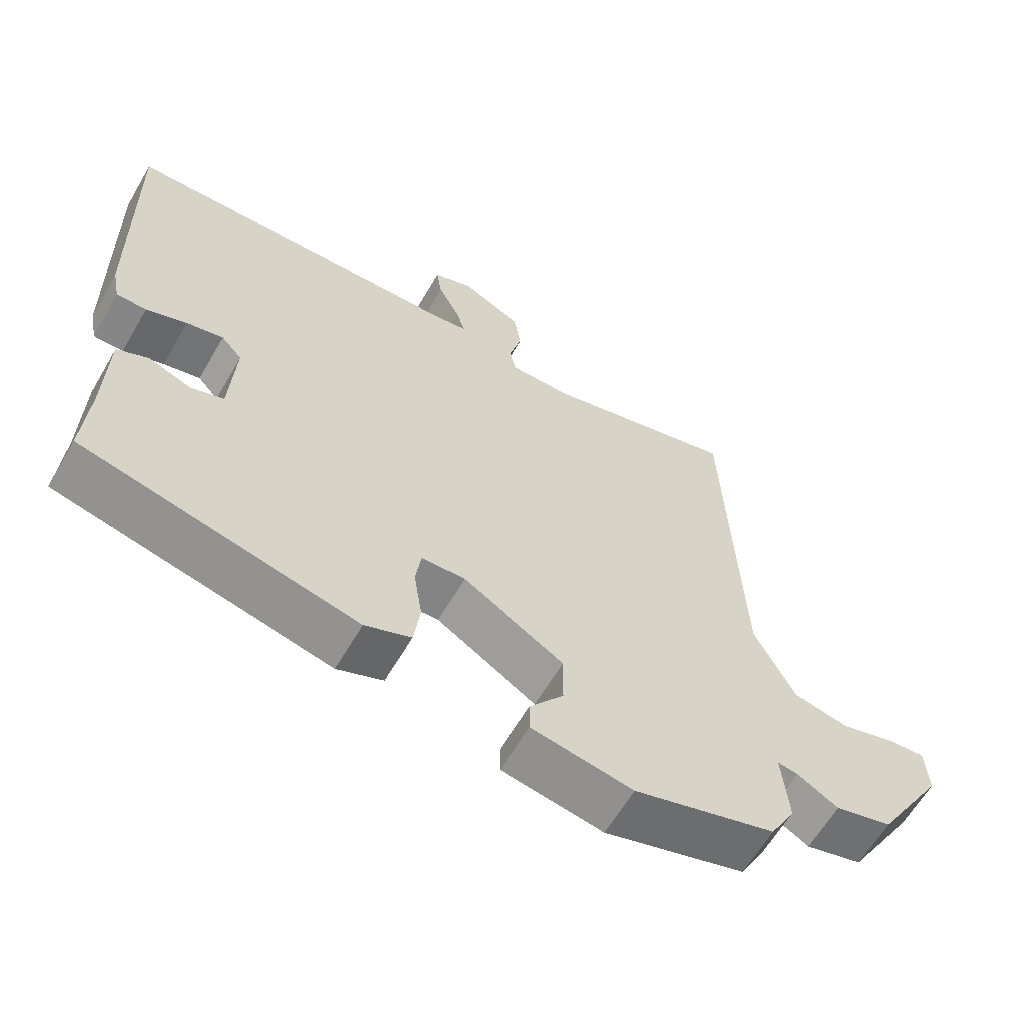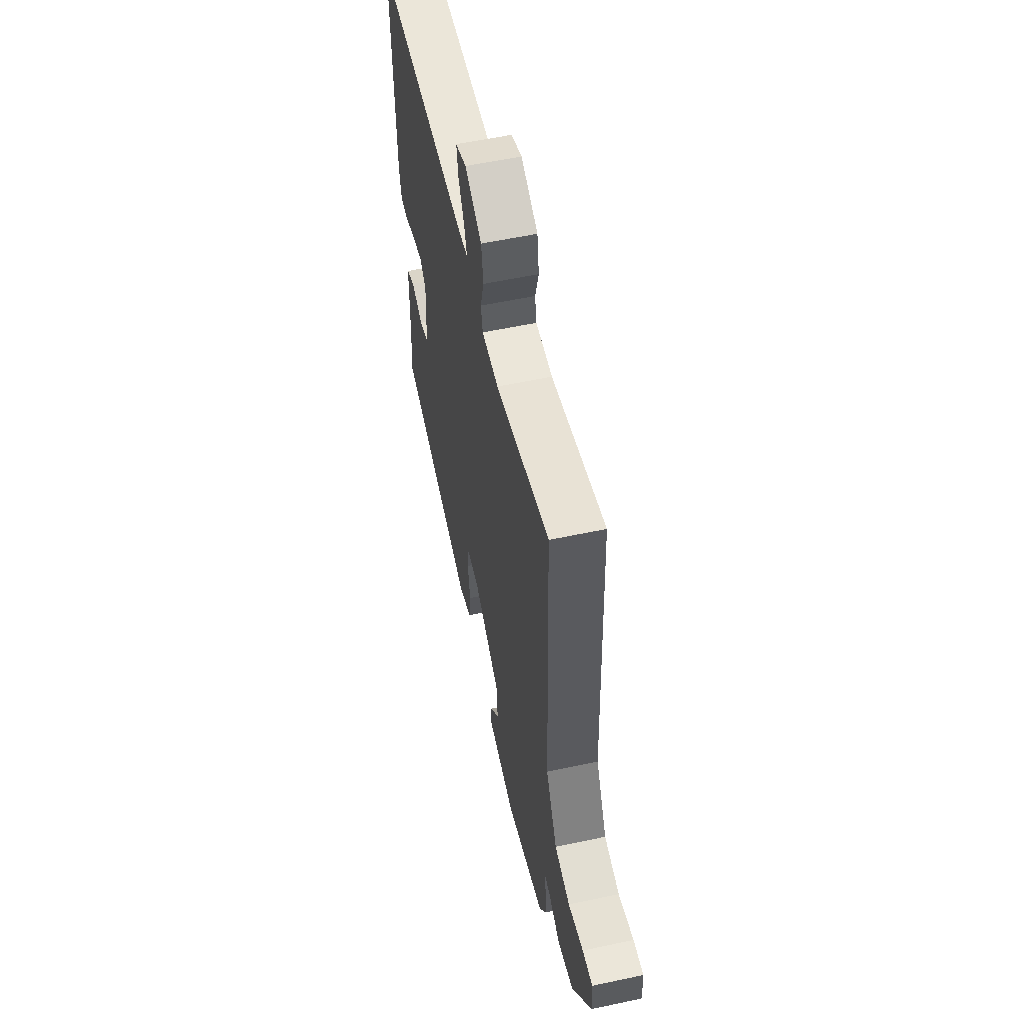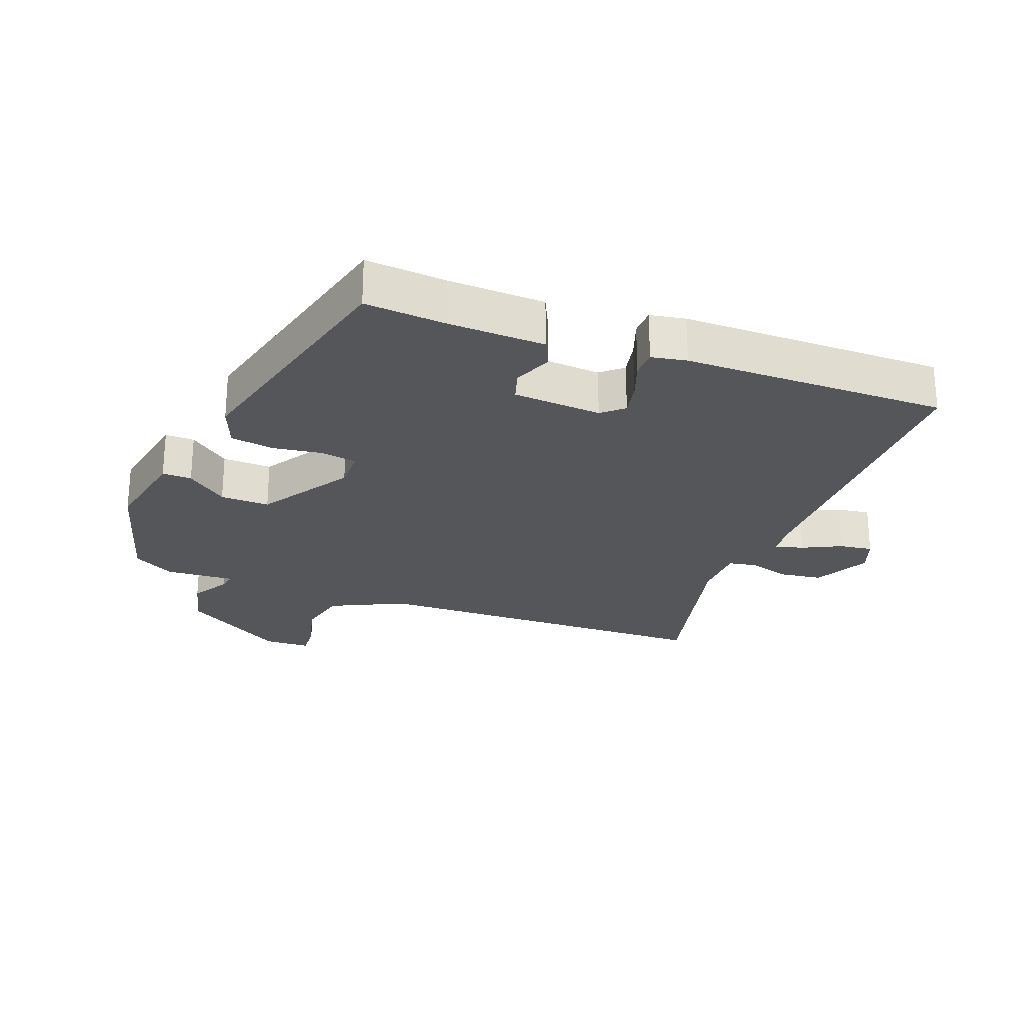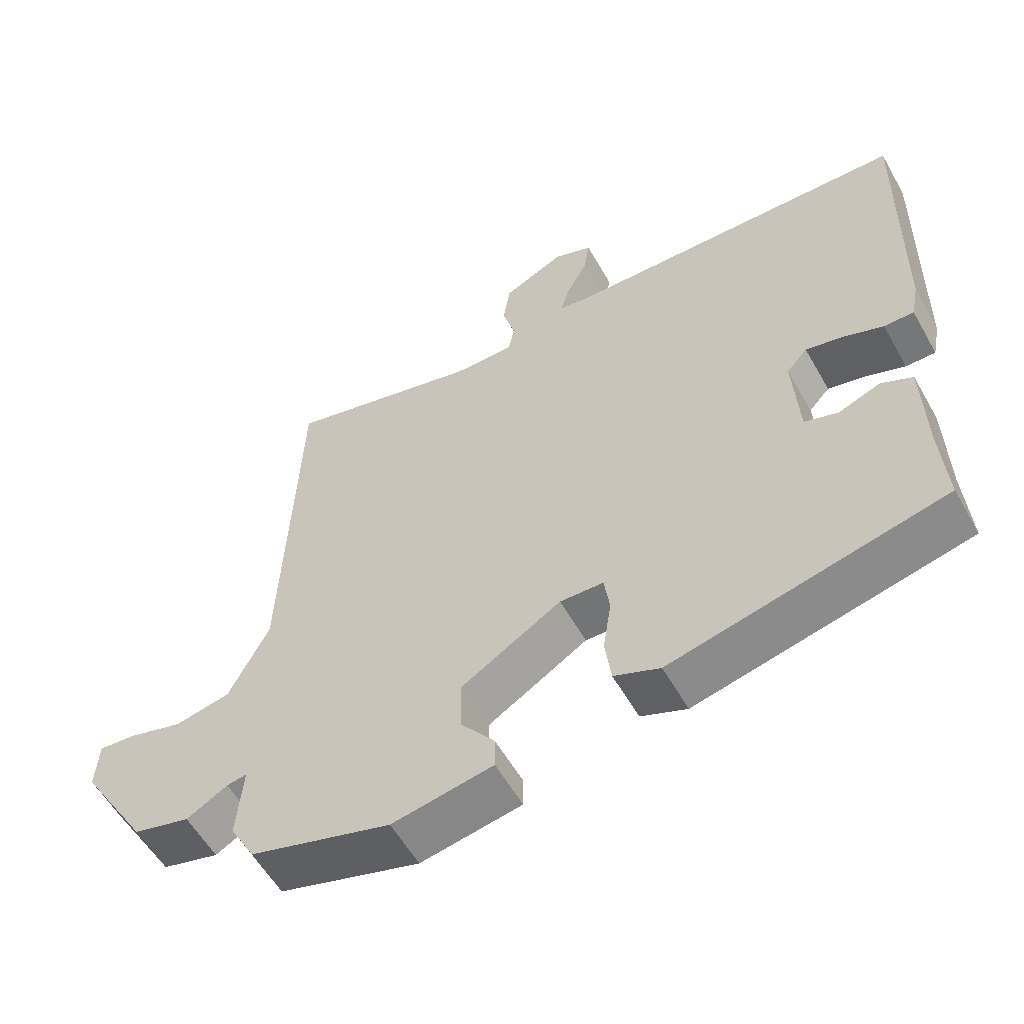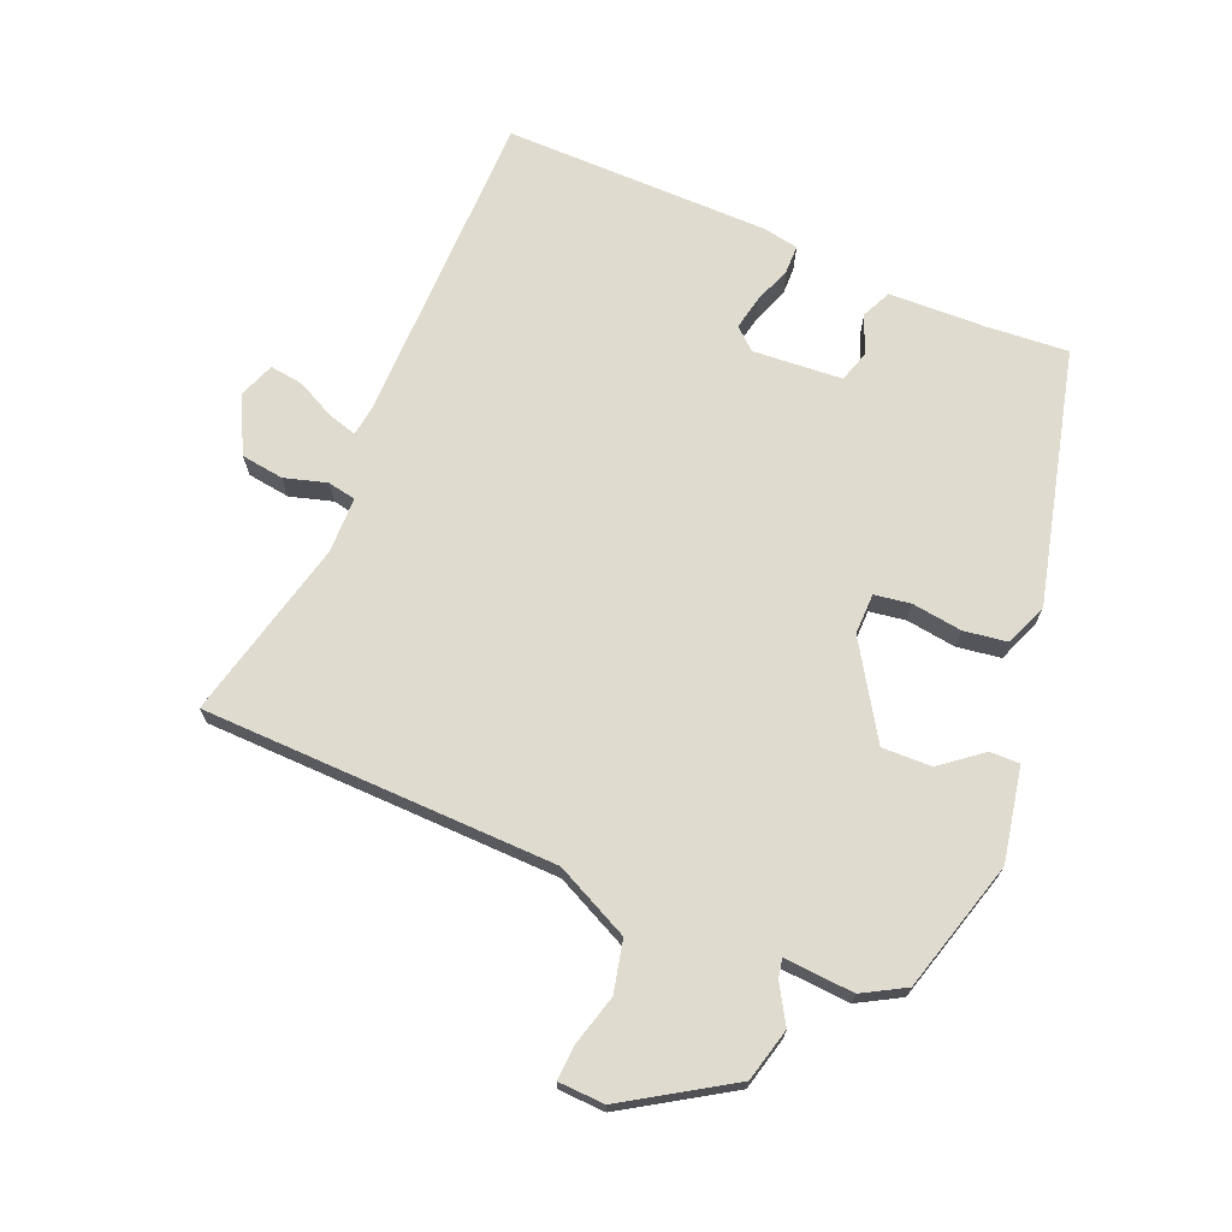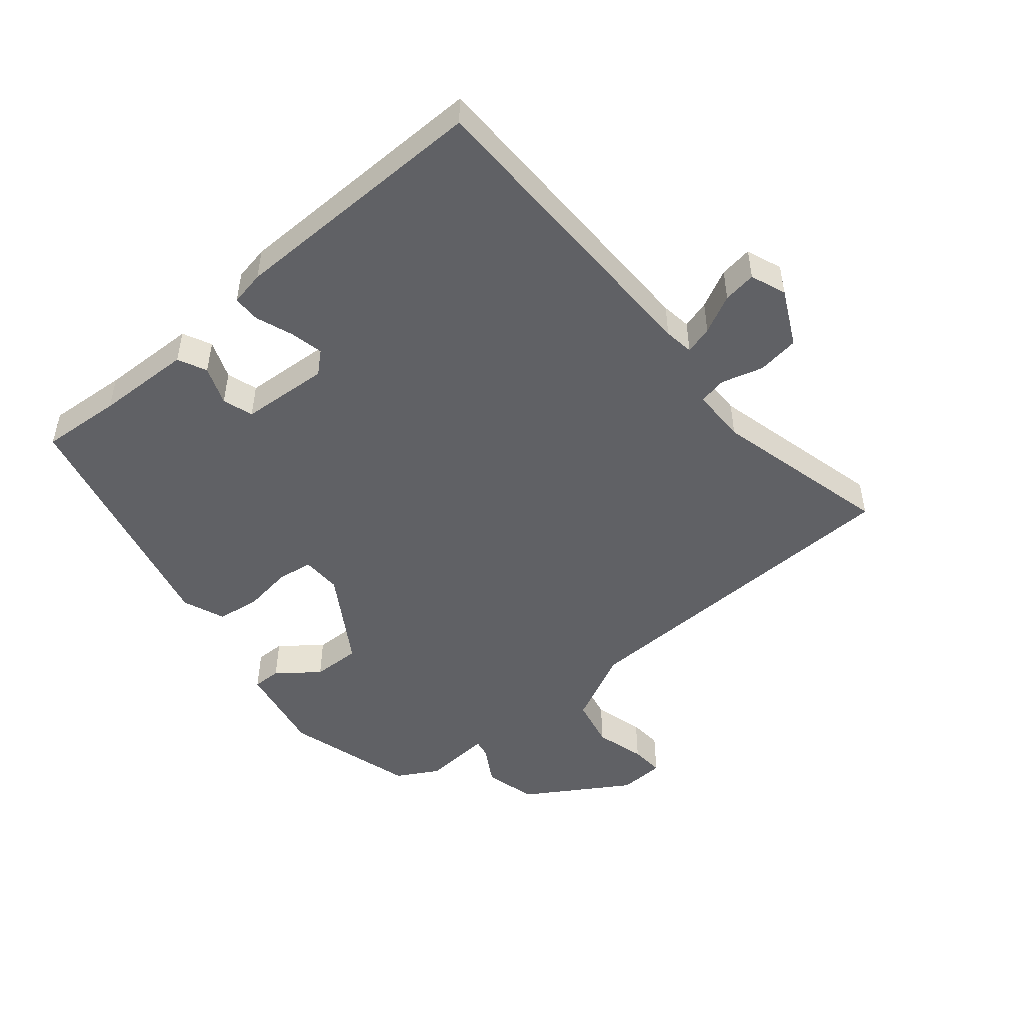
<metadata>
{"format":"obj","ext":"obj","renderer":"f3d","projection":"perspective","resolution":1024,"background":"white","views":[{"elev":-62.2,"azim":-30.2,"up":"+Z"},{"elev":56.9,"azim":77.4,"up":"+Z"},{"elev":-25.2,"azim":-111.7,"up":"+Y"},{"elev":-57.1,"azim":-150.7,"up":"+Z"},{"elev":70.3,"azim":111.9,"up":"+Y"},{"elev":-49.2,"azim":-50.7,"up":"+Y"}]}
</metadata>
<code>
v -0.483 0.07 -0.382
v -0.475 0.07 -0.256
v -0.472 0.07 -0.105
v -0.427 0.07 -0.083
v -0.366 0.07 -0.106
v -0.318 0.07 -0.09
v -0.31 0.07 0.049
v -0.34 0.07 0.082
v -0.393 0.07 0.07
v -0.451 0.07 0.048
v -0.494 0.07 0.048
v -0.505 0.07 0.103
v -0.514 0.07 0.516
v -0.02 0.07 0.527
v 0.027 0.07 0.534
v 0.014 0.07 0.578
v -0.017 0.07 0.638
v -0.025 0.07 0.69
v 0.031 0.07 0.712
v 0.119 0.07 0.669
v 0.129 0.07 0.603
v 0.111 0.07 0.537
v 0.12 0.07 0.493
v 0.207 0.07 0.493
v 0.487 0.07 0.565
v 0.508 0.07 0.015
v 0.566 0.07 -0.1
v 0.646 0.07 -0.117
v 0.725 0.07 -0.094
v 0.778 0.07 -0.09
v 0.782 0.07 -0.162
v 0.683 0.07 -0.325
v 0.601 0.07 -0.347
v 0.542 0.07 -0.313
v 0.513 0.07 -0.308
v 0.522 0.07 -0.416
v 0.486 0.07 -0.482
v 0.283 0.07 -0.543
v 0.138 0.07 -0.517
v 0.138 0.07 -0.471
v 0.187 0.07 -0.407
v 0.188 0.07 -0.33
v 0.044 0.07 -0.242
v -0.019 0.07 -0.244
v -0.027 0.07 -0.3
v -0.015 0.07 -0.378
v -0.024 0.07 -0.446
v -0.09 0.07 -0.473
v -0.483 0 -0.382
v -0.475 0 -0.256
v -0.472 0 -0.105
v -0.427 0 -0.083
v -0.366 0 -0.106
v -0.318 0 -0.09
v -0.31 0 0.049
v -0.34 0 0.082
v -0.393 0 0.07
v -0.451 0 0.048
v -0.494 0 0.048
v -0.505 0 0.103
v -0.514 0 0.516
v -0.02 0 0.527
v 0.027 0 0.534
v 0.014 0 0.578
v -0.017 0 0.638
v -0.025 0 0.69
v 0.031 0 0.712
v 0.119 0 0.669
v 0.129 0 0.603
v 0.111 0 0.537
v 0.12 0 0.493
v 0.207 0 0.493
v 0.487 0 0.565
v 0.508 0 0.015
v 0.566 0 -0.1
v 0.646 0 -0.117
v 0.725 0 -0.094
v 0.778 0 -0.09
v 0.782 0 -0.162
v 0.683 0 -0.325
v 0.601 0 -0.347
v 0.542 0 -0.313
v 0.513 0 -0.308
v 0.522 0 -0.416
v 0.486 0 -0.482
v 0.283 0 -0.543
v 0.138 0 -0.517
v 0.138 0 -0.471
v 0.187 0 -0.407
v 0.188 0 -0.33
v 0.044 0 -0.242
v -0.019 0 -0.244
v -0.027 0 -0.3
v -0.015 0 -0.378
v -0.024 0 -0.446
v -0.09 0 -0.473
f 45 46 47 48
f 44 45 48 1
f 38 39 40 41
f 38 41 42
f 35 36 37 38
f 35 38 42
f 31 32 33 34
f 31 34 35
f 28 29 30 31
f 27 28 31 35
f 26 27 35 42
f 24 25 26 42
f 19 20 21 22
f 19 22 23
f 16 17 18 19
f 15 16 19 23
f 14 15 23
f 13 14 23
f 12 13 23
f 9 10 11 12
f 8 9 12 23
f 7 8 23 24
f 2 3 4 5
f 44 1 2 5
f 43 44 5 6
f 24 42 43
f 6 7 24 43
f 96 95 94 93
f 49 96 93 92
f 89 88 87 86
f 90 89 86
f 86 85 84 83
f 90 86 83
f 82 81 80 79
f 83 82 79
f 79 78 77 76
f 83 79 76 75
f 90 83 75 74
f 90 74 73 72
f 70 69 68 67
f 71 70 67
f 67 66 65 64
f 71 67 64 63
f 71 63 62
f 71 62 61
f 71 61 60
f 60 59 58 57
f 71 60 57 56
f 72 71 56 55
f 53 52 51 50
f 53 50 49 92
f 54 53 92 91
f 91 90 72
f 91 72 55 54
f 1 49 50 2
f 2 50 51 3
f 3 51 52 4
f 4 52 53 5
f 5 53 54 6
f 6 54 55 7
f 7 55 56 8
f 8 56 57 9
f 9 57 58 10
f 10 58 59 11
f 11 59 60 12
f 12 60 61 13
f 13 61 62 14
f 14 62 63 15
f 15 63 64 16
f 16 64 65 17
f 17 65 66 18
f 18 66 67 19
f 19 67 68 20
f 20 68 69 21
f 21 69 70 22
f 22 70 71 23
f 23 71 72 24
f 24 72 73 25
f 25 73 74 26
f 26 74 75 27
f 27 75 76 28
f 28 76 77 29
f 29 77 78 30
f 30 78 79 31
f 31 79 80 32
f 32 80 81 33
f 33 81 82 34
f 34 82 83 35
f 35 83 84 36
f 36 84 85 37
f 37 85 86 38
f 38 86 87 39
f 39 87 88 40
f 40 88 89 41
f 41 89 90 42
f 42 90 91 43
f 43 91 92 44
f 44 92 93 45
f 45 93 94 46
f 46 94 95 47
f 47 95 96 48
f 48 96 49 1

</code>
